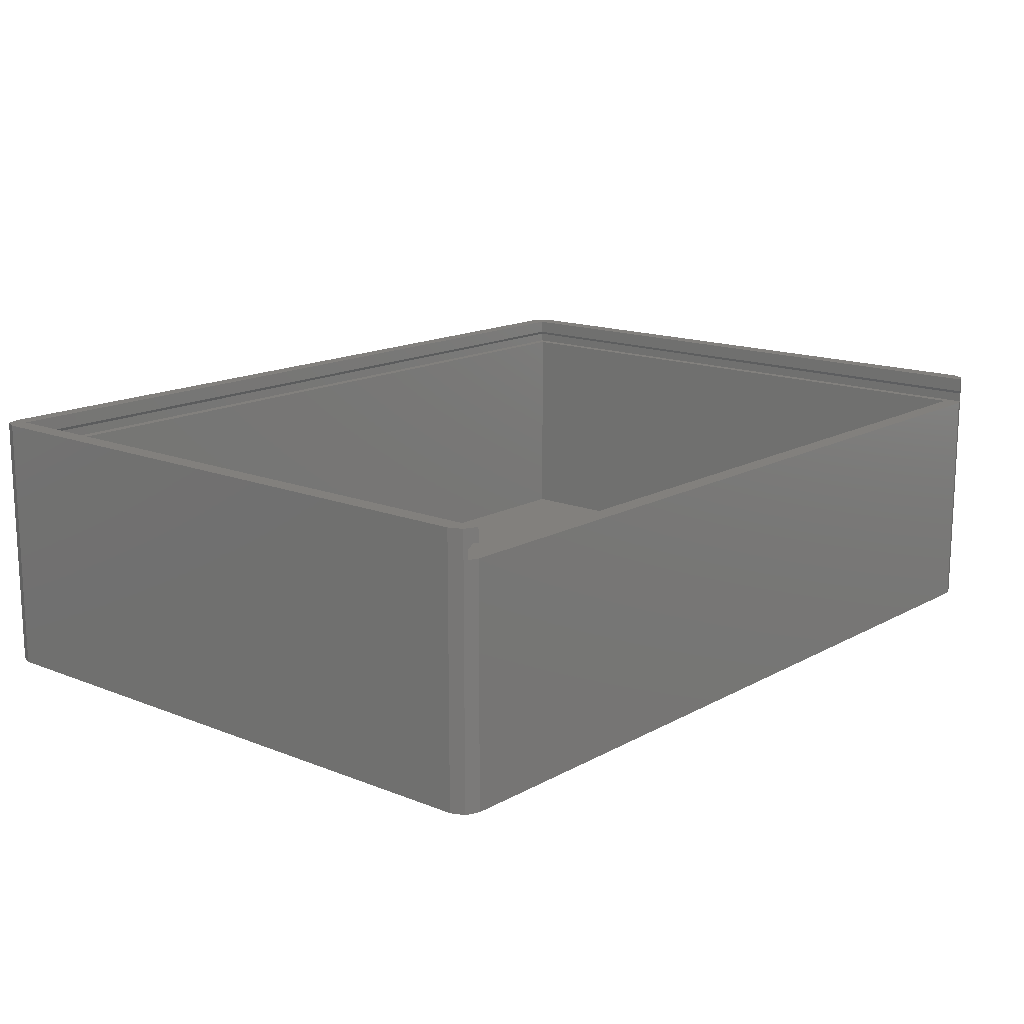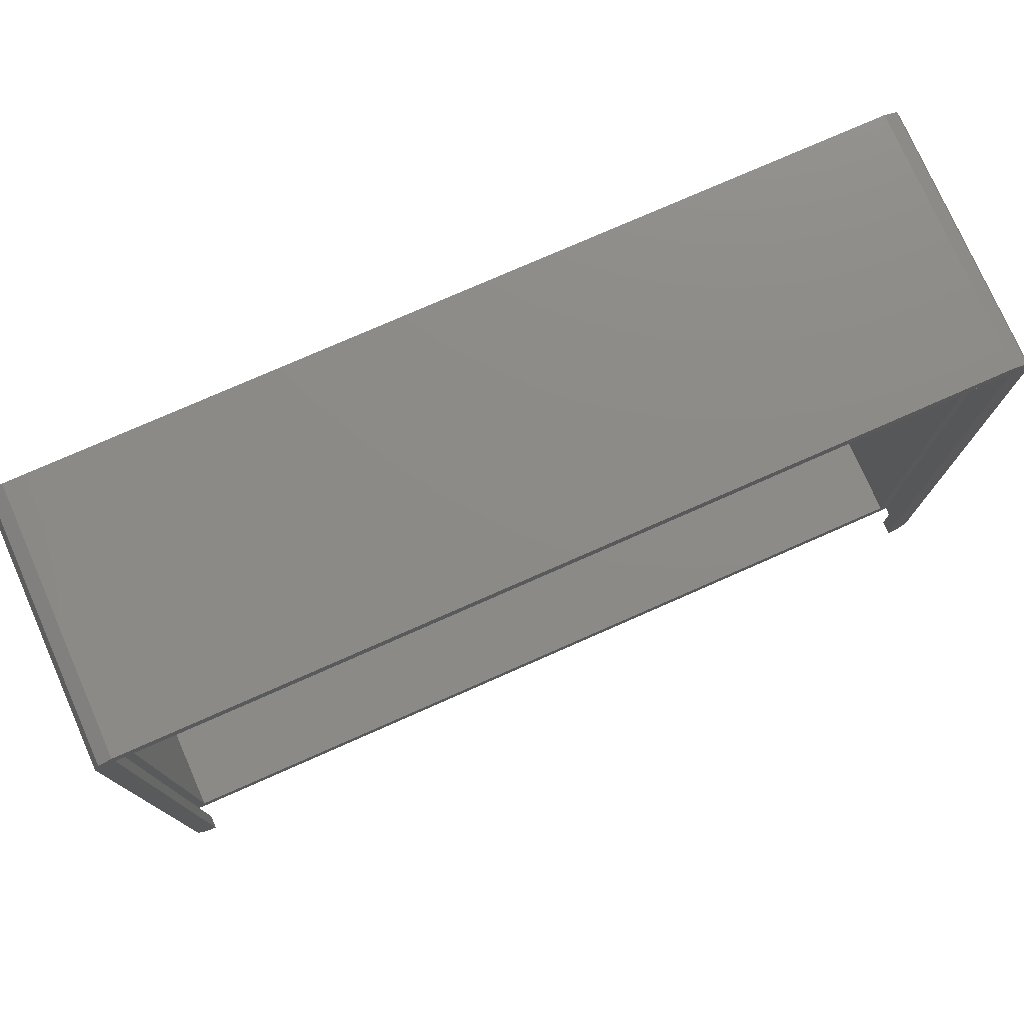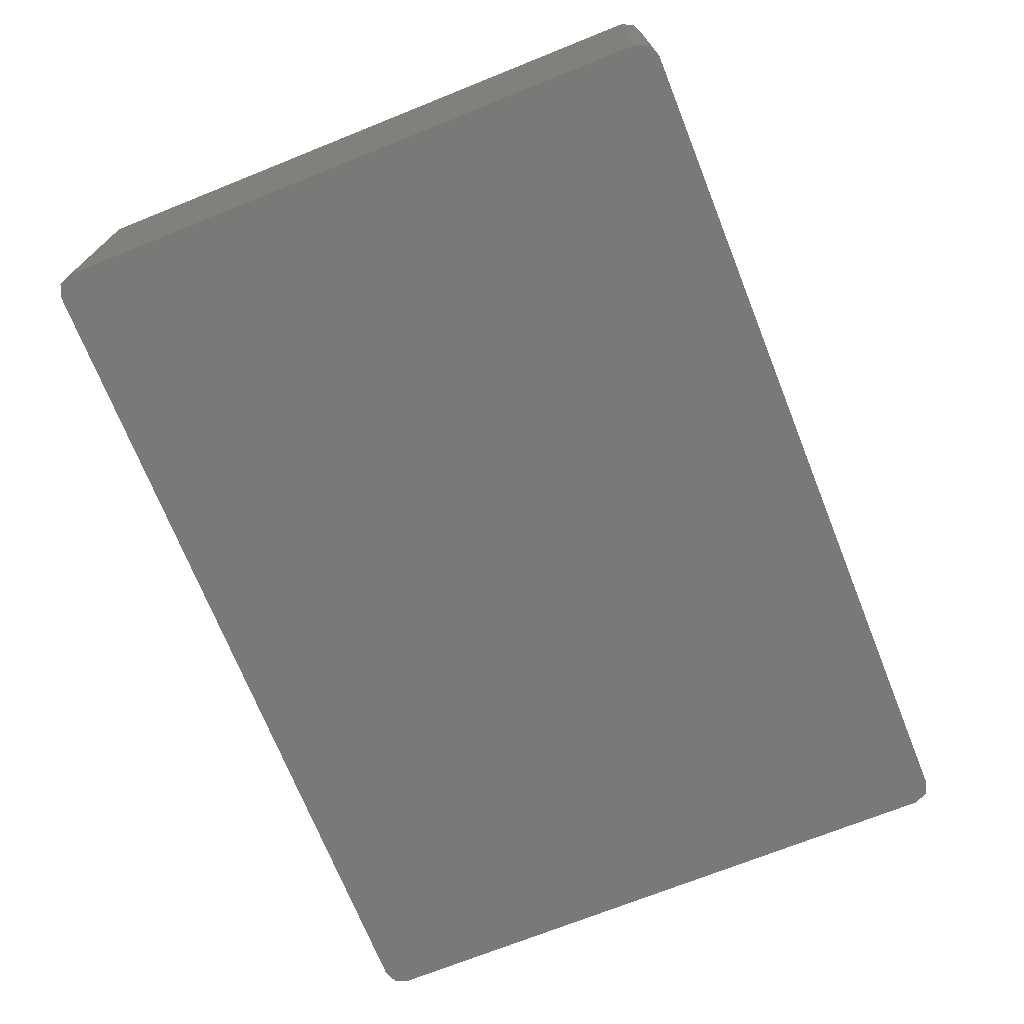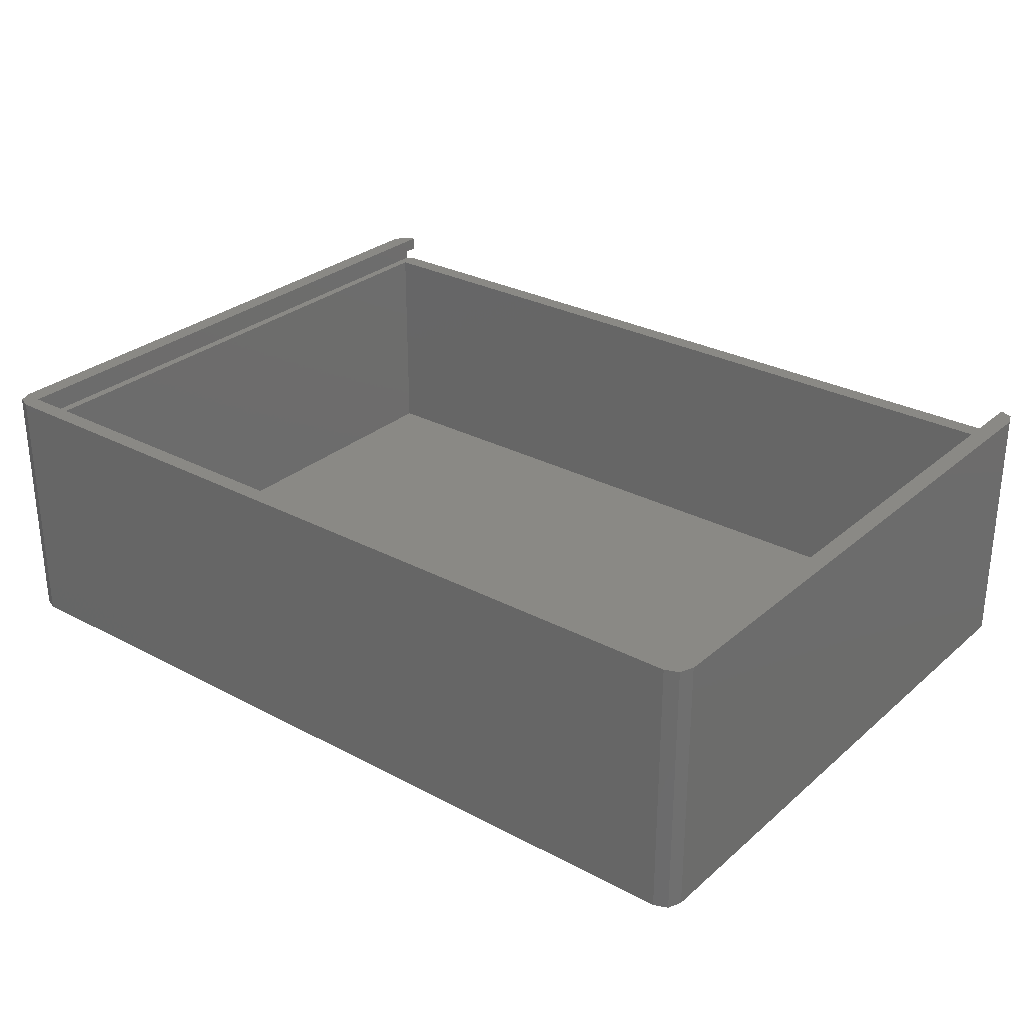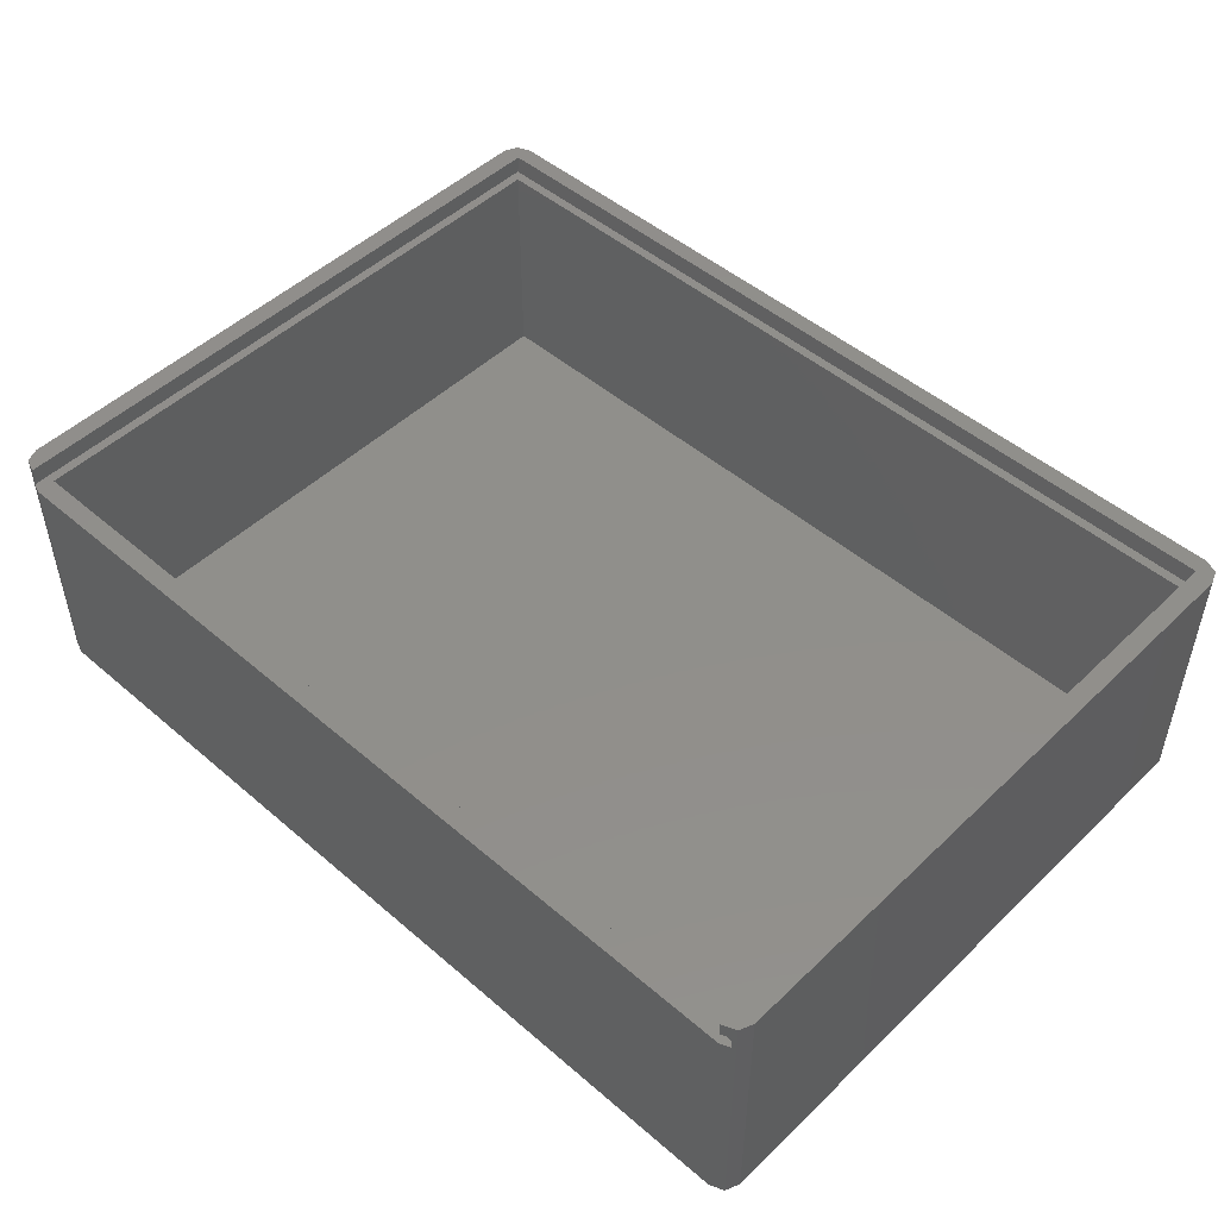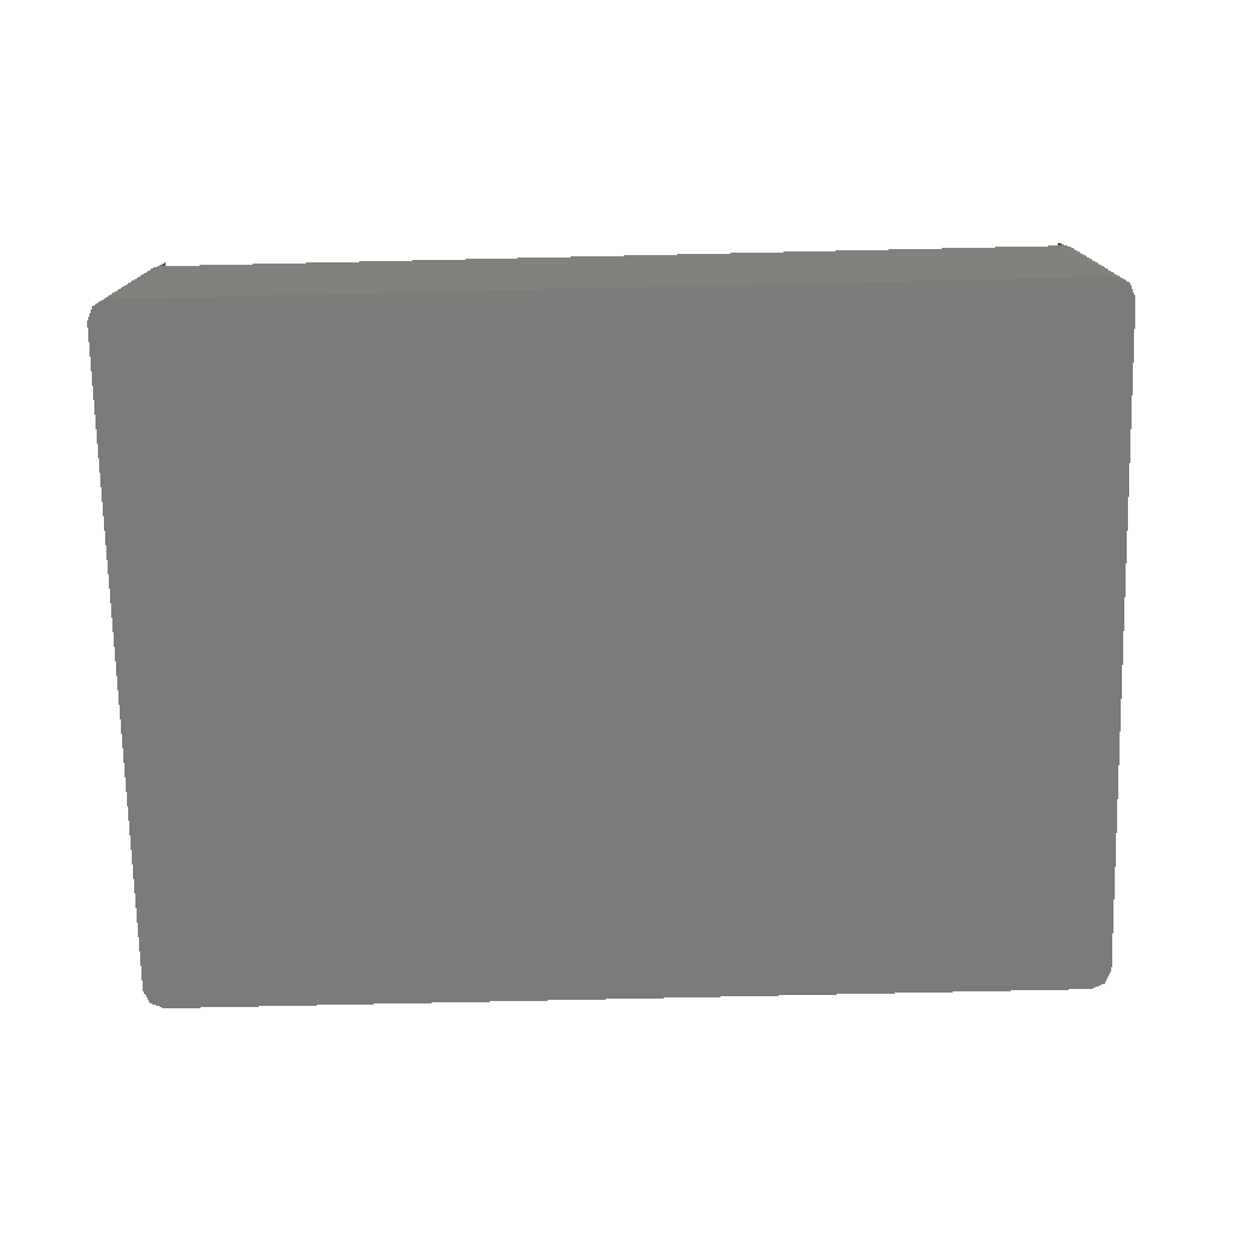
<metadata>
{"format":"stl","ext":"stl","renderer":"f3d","projection":"perspective","resolution":1024,"background":"white","views":[{"elev":15.0,"azim":-49.5,"up":"+Z"},{"elev":76.6,"azim":-23.8,"up":"+Y"},{"elev":-71.6,"azim":-68.2,"up":"+Z"},{"elev":28.8,"azim":-141.6,"up":"+Z"},{"elev":49.1,"azim":43.5,"up":"+Z"},{"elev":-74.6,"azim":1.3,"up":"+Z"}]}
</metadata>
<code>
# stl→obj: 52 verts, 100 faces
v 93.33 0 26.5
v 93.33 68.2 28
v 93.33 68.2 26.5
v 93.33 0 28
v 93.33 2 1
v 93.33 68 25
v 93.33 68 1
v 93.33 2 25
v 94.33 69 25
v 2 68 25
v 1 69 25
v 2 2 25
v 1 0.4142 25
v 2 0 25
v 94.33 0.4142 25
v 93.33 0 25
v 2 0 28
v 2 68.2 26.5
v 2 68.2 28
v 2 0 26.5
v 2 68 1
v 2 2 1
v 94.33 69 26
v 94.33 0.4142 26
v 1 0.4142 26
v 1 69 26
v 1.5 0.2071 26.5
v 93.83 0.2071 26.5
v 93.83 68.5 26.5
v 1.5 68.5 26.5
v 0.5858 0.5858 0
v 0 2 28
v 0 2 0
v 0.5858 0.5858 28
v 93.33 70 0
v 2 70 28
v 93.33 70 28
v 2 70 0
v 0.5858 69.41 28
v 0 68 28
v 95.33 68 28
v 94.75 69.41 28
v 95.33 2 28
v 94.75 0.5858 28
v 2 0 0
v 95.33 2 0
v 94.75 0.5858 0
v 95.33 68 0
v 94.75 69.41 0
v 93.33 0 0
v 0 68 0
v 0.5858 69.41 0
f 1 2 3
f 2 1 4
f 5 6 7
f 6 5 8
f 8 9 6
f 9 10 6
f 11 12 10
f 11 10 9
f 12 11 13
f 12 13 14
f 9 8 15
f 8 16 15
f 12 16 8
f 16 12 14
f 17 18 19
f 18 17 20
f 12 21 10
f 21 12 22
f 18 2 19
f 2 18 3
f 15 23 9
f 23 15 24
f 25 11 26
f 11 25 13
f 20 27 18
f 3 28 1
f 28 3 29
f 18 29 3
f 18 30 29
f 30 18 27
f 30 25 26
f 25 30 27
f 11 23 26
f 23 11 9
f 26 29 30
f 29 26 23
f 24 29 23
f 29 24 28
f 31 32 33
f 32 31 34
f 35 36 37
f 36 35 38
f 36 2 37
f 36 19 2
f 39 19 36
f 19 39 40
f 32 19 40
f 19 32 17
f 17 32 34
f 2 41 42
f 41 2 43
f 2 42 37
f 4 43 2
f 43 4 44
f 34 27 17
f 34 25 27
f 34 13 25
f 31 13 34
f 45 13 31
f 13 45 14
f 17 27 20
f 44 46 43
f 46 44 47
f 43 48 41
f 48 43 46
f 49 37 42
f 37 49 35
f 16 50 15
f 28 4 1
f 4 28 44
f 24 44 28
f 15 44 24
f 47 15 50
f 15 47 44
f 45 16 14
f 16 45 50
f 33 40 51
f 40 33 32
f 51 39 52
f 39 51 40
f 38 39 36
f 39 38 52
f 50 46 47
f 46 50 48
f 35 48 50
f 48 35 49
f 45 35 50
f 45 38 35
f 33 45 31
f 45 33 38
f 51 38 33
f 38 51 52
f 41 49 42
f 49 41 48
f 21 5 7
f 5 21 22
f 21 6 10
f 6 21 7
f 5 12 8
f 12 5 22

</code>
